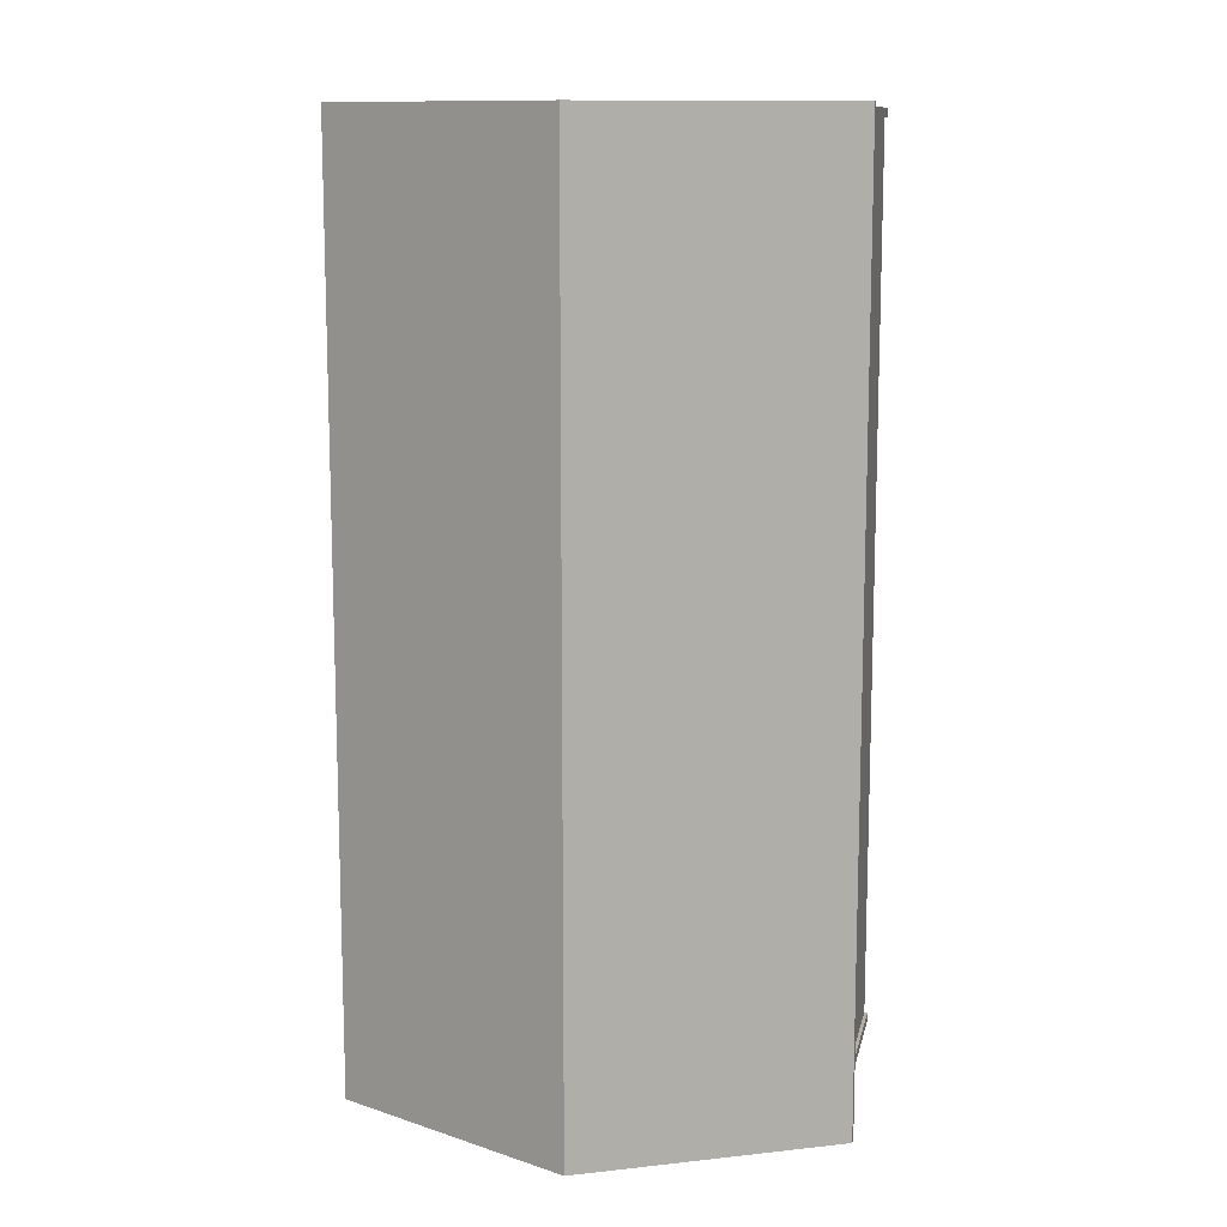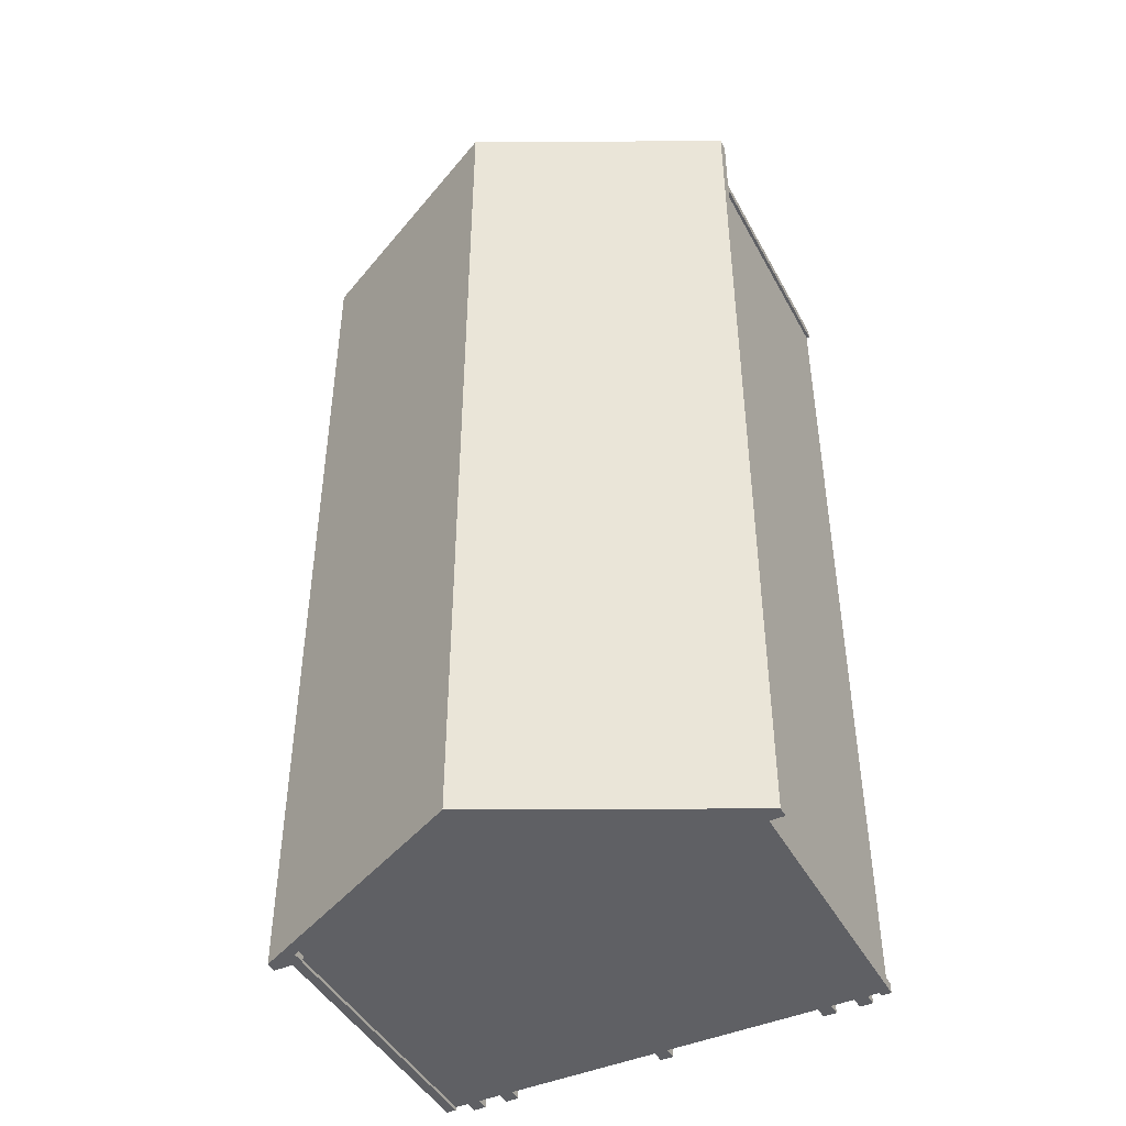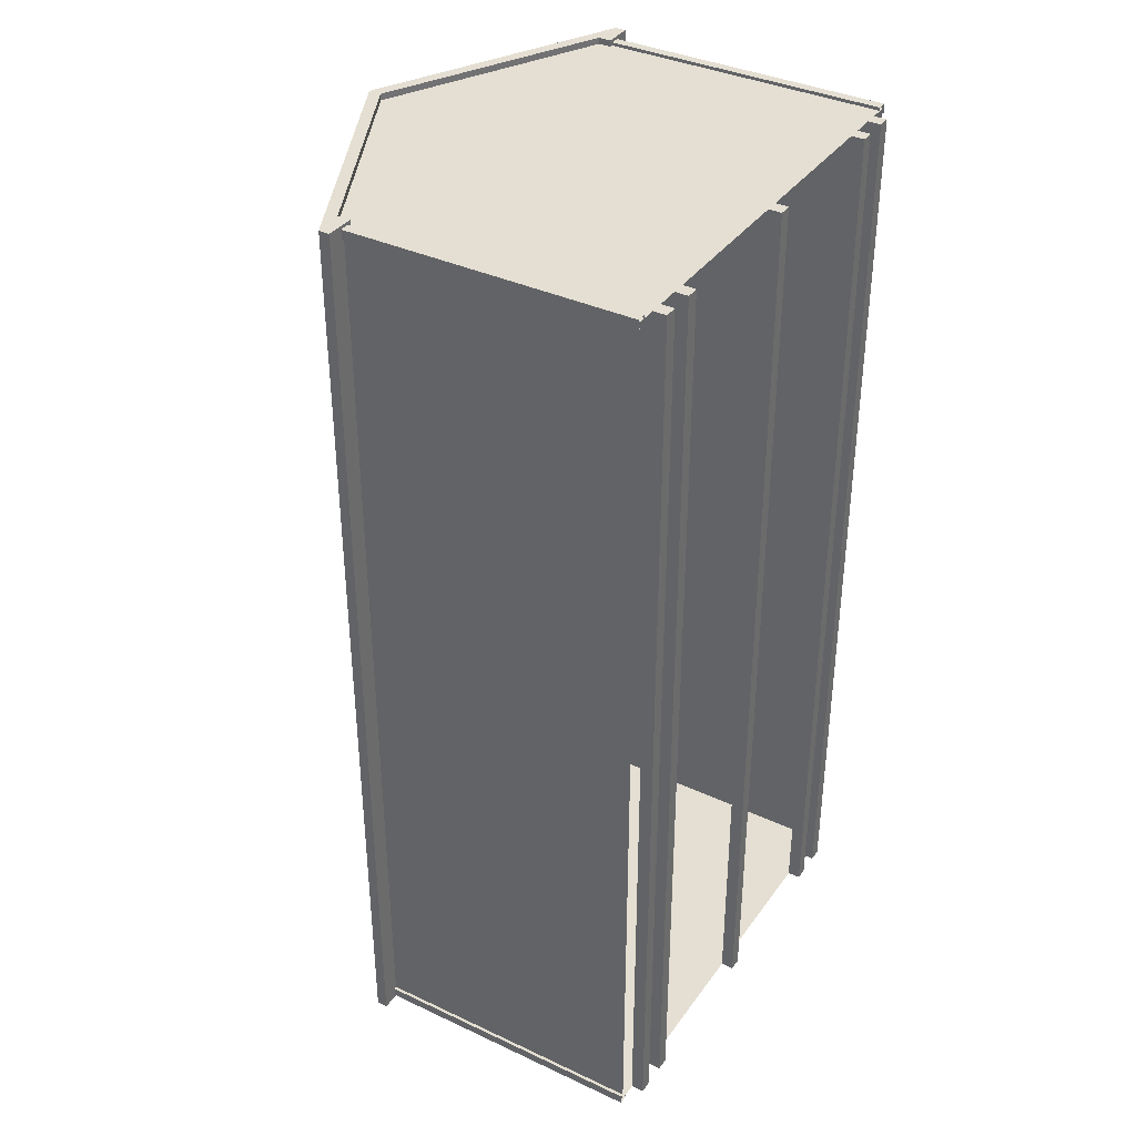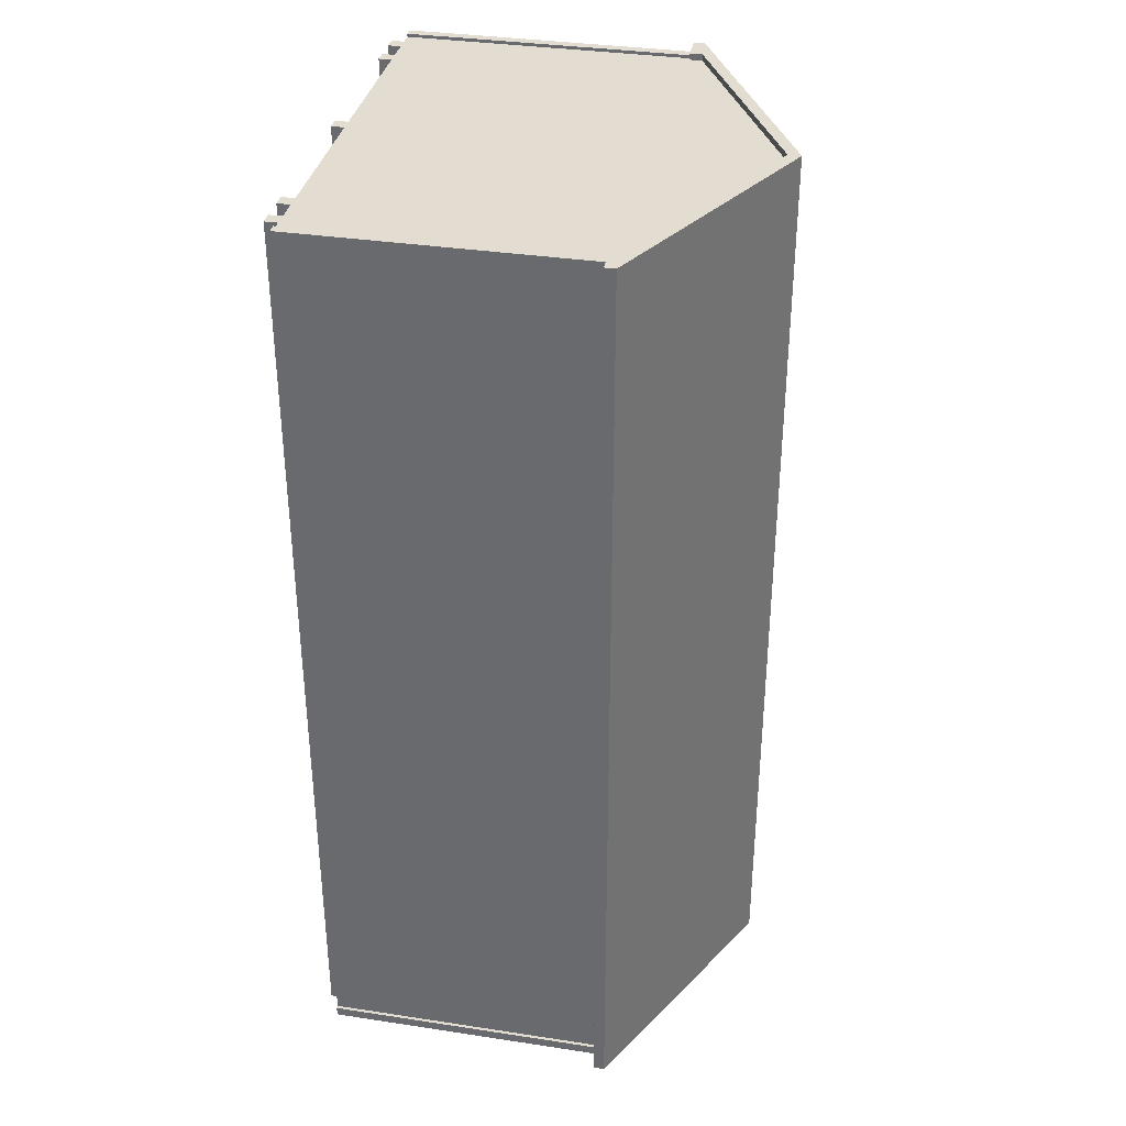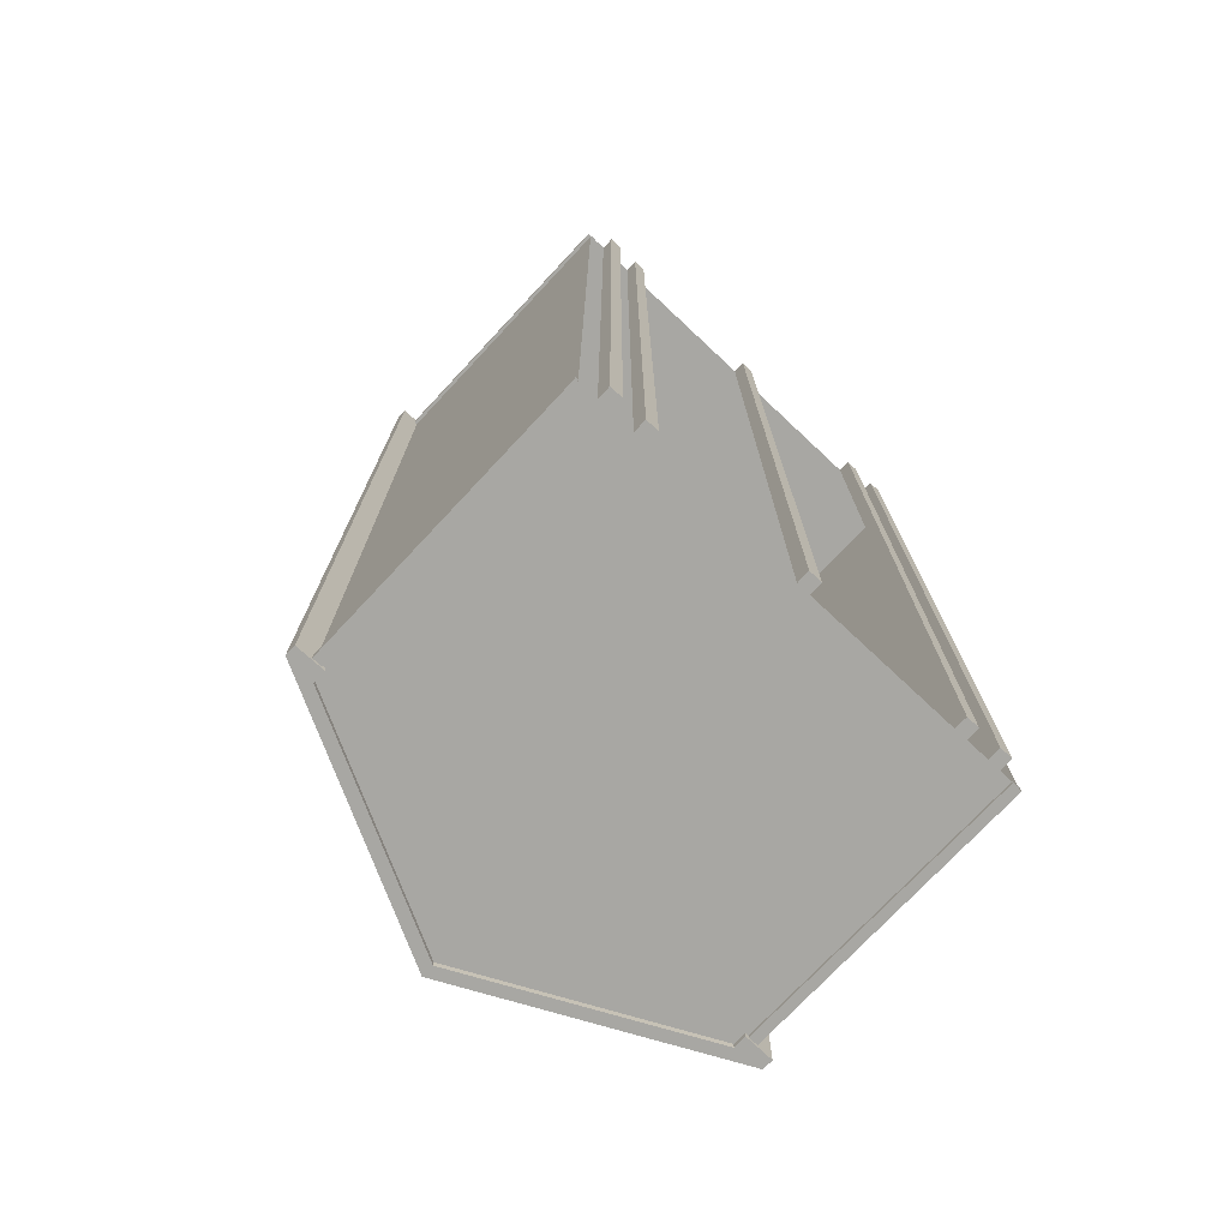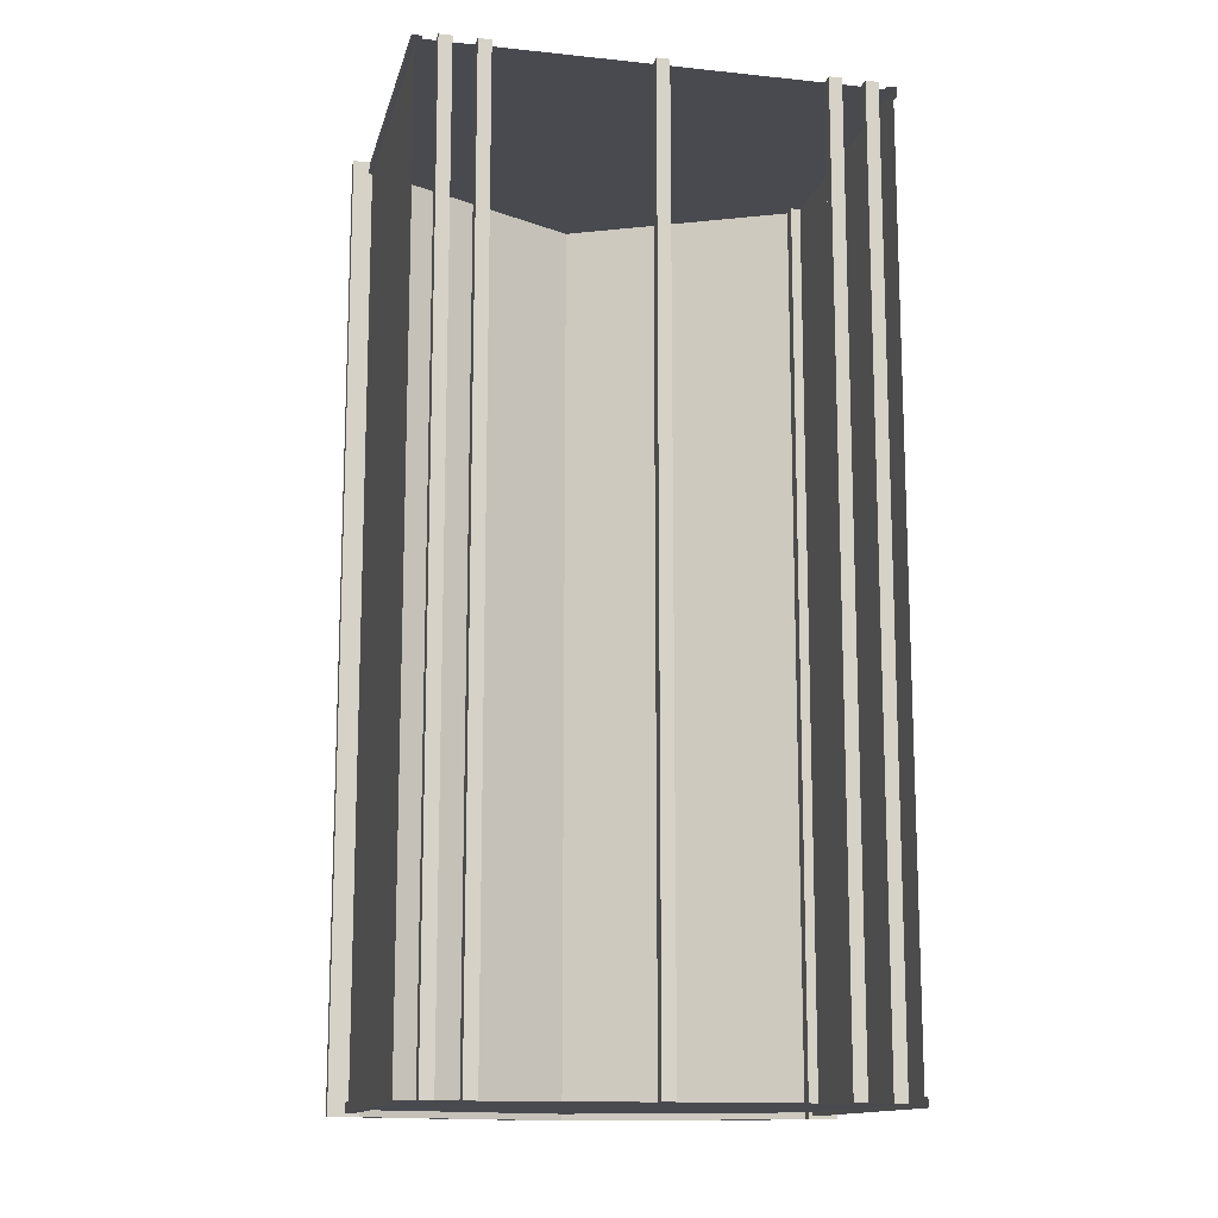
<metadata>
{"format":"obj","ext":"obj","renderer":"f3d","projection":"perspective","resolution":1024,"background":"white","views":[{"elev":11.7,"azim":-168.2,"up":"+Z"},{"elev":-44.6,"azim":-153.1,"up":"+Z"},{"elev":36.9,"azim":-58.8,"up":"+Z"},{"elev":35.1,"azim":101.4,"up":"+Z"},{"elev":-74.5,"azim":-43.1,"up":"+Z"},{"elev":-13.6,"azim":-13.2,"up":"+Z"}]}
</metadata>
<code>
o Single Garage A-frame_12x24.obj
g default
v 1.778 2.45 -3.658
v 1.778 0.1016 -3.658
v 1.778 2.45 3.658
v 1.778 0.1016 3.658
v 1.7 2.35 -3.708
v 1.7 2.452 -3.708
v 1.93 2.352 -3.708
v 0 3.302 -3.708
v -1.7 2.35 -3.708
v -1.7 2.452 -3.708
v -1.93 2.352 -3.708
v 1.93 2.352 3.708
v 1.7 2.452 3.708
v 1.7 2.35 3.708
v 0 3.302 3.708
v -1.7 2.452 3.708
v -1.93 2.352 3.708
v -1.7 2.35 3.708
v -1.803 0.1016 -3.607
v -1.727 0.1016 -3.683
v -1.803 0.1016 -3.683
v -1.803 2.402 -3.607
v -1.803 2.402 -3.683
v -1.727 2.402 -3.683
v 1.803 0.1016 -3.607
v 1.727 0.1016 -3.683
v 1.803 0.1016 -3.683
v 1.803 2.402 -3.607
v 1.803 2.402 -3.683
v 1.727 2.402 -3.683
v -1.803 0.1016 3.607
v -1.727 0.1016 3.683
v -1.803 0.1016 3.683
v -1.803 2.402 3.607
v -1.803 2.402 3.683
v -1.727 2.402 3.683
v 1.803 0.1016 3.607
v 1.727 0.1016 3.683
v 1.803 0.1016 3.683
v 1.803 2.402 3.607
v 1.803 2.402 3.683
v 1.727 2.402 3.683
v -1.778 0.1016 -3.607
v -1.778 2.402 -3.607
v -1.778 2.402 3.607
v -1.778 0.1016 3.607
v -1.727 2.402 -3.658
v -1.727 0.1016 -3.658
v 1.727 0.1016 -3.658
v 1.727 2.402 -3.658
v 1.778 2.402 -3.607
v 1.778 0.1016 -3.607
v 1.778 0.1016 3.607
v 1.778 2.402 3.607
v -1.727 2.402 3.658
v -1.727 0.1016 3.658
v 1.727 0.1016 3.658
v 1.727 2.402 3.658
v -1.778 2.45 -3.658
v -1.778 0.1016 -3.658
v -1.778 2.45 3.658
v -1.778 0.1016 3.658
v 0 3.402 -3.708
v 0 3.402 3.708
v 0 0.1016 3.658
v 0 3.35 3.658
v 1.778 2.45 3.658
v -1.778 2.45 3.658
v 1.778 0.1016 3.658
v -1.778 0.1016 3.658
v 1.93 2.352 3.708
v 1.93 2.437 3.708
v 1.7 2.452 3.708
v 1.7 2.35 3.708
v 0 3.402 3.708
v 0 3.302 3.708
v -1.7 2.452 3.708
v -1.93 2.437 3.708
v -1.93 2.352 3.708
v -1.7 2.35 3.708
v 1.7 2.35 -3.708
v 1.7 2.452 -3.708
v 1.93 2.437 -3.708
v 1.93 2.352 -3.708
v 0 3.402 -3.708
v 0 3.302 -3.708
v -1.7 2.35 -3.708
v -1.7 2.452 -3.708
v -1.93 2.437 -3.708
v -1.93 2.352 -3.708
v 0 3.35 -3.658
v 0 0.1016 -3.658
v 1.778 2.45 -3.658
v -1.778 2.45 -3.658
v -1.778 0.1016 -3.658
v 1.778 0.1016 -3.658
v -1.93 2.437 -3.708
v 1.93 2.437 -3.708
v -1.93 2.437 3.708
v 1.93 2.437 3.708
v -1.627 0.1016 3.658
v -1.627 0.1016 -3.658
v -1.525 0.1016 -3.658
v -1.525 0.1016 3.658
v -1.627 0 3.658
v -1.525 0 3.658
v -1.525 0 -3.658
v -1.627 0 -3.658
v -1.347 0.1016 3.658
v -1.347 0.1016 -3.658
v -1.245 0.1016 -3.658
v -1.245 0.1016 3.658
v -1.347 0 3.658
v -1.245 0 3.658
v -1.245 0 -3.658
v -1.347 0 -3.658
v 1.627 0.1016 3.658
v 1.627 0.1016 -3.658
v 1.525 0.1016 -3.658
v 1.525 0.1016 3.658
v 1.627 0 3.658
v 1.525 0 3.658
v 1.525 0 -3.658
v 1.627 0 -3.658
v 1.347 0.1016 3.658
v 1.347 0.1016 -3.658
v 1.245 0.1016 -3.658
v 1.245 0.1016 3.658
v 1.347 0 3.658
v 1.245 0 3.658
v 1.245 0 -3.658
v 1.347 0 -3.658
v -0.0508 0.1016 3.658
v -0.0508 0.1016 -3.658
v 0.0508 0.1016 -3.658
v 0.0508 0.1016 3.658
v -0.0508 0 3.658
v 0.0508 0 3.658
v 0.0508 0 -3.658
v -0.0508 0 -3.658
v -1.627 0.1016 3.658
v -1.525 0.1016 3.658
v -1.627 0 3.658
v -1.525 0 3.658
v -1.347 0.1016 3.658
v -1.245 0.1016 3.658
v -1.347 0 3.658
v -1.245 0 3.658
v 1.627 0.1016 3.658
v 1.525 0.1016 3.658
v 1.627 0 3.658
v 1.525 0 3.658
v 1.347 0.1016 3.658
v 1.245 0.1016 3.658
v 1.347 0 3.658
v 1.245 0 3.658
v -0.0508 0.1016 3.658
v 0.0508 0.1016 3.658
v -0.0508 0 3.658
v 0.0508 0 3.658
v -1.627 0.1016 -3.658
v -1.525 0.1016 -3.658
v -1.525 0 -3.658
v -1.627 0 -3.658
v -1.347 0.1016 -3.658
v -1.245 0.1016 -3.658
v -1.245 0 -3.658
v -1.347 0 -3.658
v 1.627 0.1016 -3.658
v 1.525 0.1016 -3.658
v 1.525 0 -3.658
v 1.627 0 -3.658
v 1.347 0.1016 -3.658
v 1.245 0.1016 -3.658
v 1.245 0 -3.658
v 1.347 0 -3.658
v -0.0508 0.1016 -3.658
v 0.0508 0.1016 -3.658
v 0.0508 0 -3.658
v -0.0508 0 -3.658
v 0 3.402 -3.708
v 0 3.402 3.708
v 1.93 2.437 -3.708
v 1.93 2.437 3.708
g Shed
f 2 3 4
f 1 3 2
f 59 60 62
f 61 59 62
f 69 67 65
f 67 66 65
f 68 70 65
f 66 68 65
g Sides
f 72 73 74
f 71 72 74
f 75 73 72
f 75 76 73
f 78 79 80
f 77 78 80
f 77 75 78
f 76 75 77
f 83 84 81
f 82 83 81
f 82 85 83
f 86 85 82
f 89 88 87
f 90 89 87
f 85 88 89
f 85 86 88
g Shed
f 91 93 92
f 93 96 92
f 94 91 92
f 95 94 92
g Floor
f 142 141 143
f 142 143 144
f 146 145 147
f 146 147 148
f 151 149 152
f 149 150 152
f 155 153 156
f 153 154 156
f 158 157 159
f 158 159 160
f 161 162 163
f 164 161 163
f 165 166 167
f 168 165 167
f 170 172 171
f 170 169 172
f 174 176 175
f 174 173 176
f 177 178 179
f 177 179 180
f 124 118 121
f 118 117 121
f 117 119 120
f 118 119 117
f 120 123 122
f 120 119 123
f 123 124 121
f 123 121 122
f 132 126 129
f 126 125 129
f 125 127 128
f 126 127 125
f 128 131 130
f 128 127 131
f 131 132 129
f 131 129 130
f 135 136 138
f 139 135 138
f 134 133 136
f 135 134 136
f 133 134 140
f 133 140 137
f 140 138 137
f 140 139 138
f 111 112 114
f 115 111 114
f 110 109 112
f 111 110 112
f 109 110 116
f 109 116 113
f 113 116 114
f 116 115 114
f 103 104 106
f 107 103 106
f 102 101 104
f 103 102 104
f 101 102 108
f 101 108 105
f 105 108 106
f 108 107 106
g Trim
f 25 28 52
f 28 51 52
f 27 29 25
f 29 28 25
f 30 27 26
f 30 29 27
f 50 26 49
f 50 30 26
f 24 47 48
f 20 24 48
f 21 24 20
f 23 24 21
f 23 21 19
f 22 23 19
f 22 19 43
f 44 22 43
f 31 34 46
f 34 45 46
f 35 31 33
f 35 34 31
f 36 33 32
f 36 35 33
f 56 55 32
f 55 36 32
f 42 58 57
f 42 57 38
f 39 42 38
f 41 42 39
f 37 41 39
f 40 41 37
f 40 37 53
f 54 40 53
g Sides
f 98 100 7
f 7 100 12
f 7 12 5
f 5 12 14
g Shed
f 6 5 14
f 13 6 14
f 8 6 13
f 15 8 13
f 8 15 10
f 10 15 16
f 10 16 9
f 9 16 18
g Sides
f 11 9 18
f 17 11 18
f 97 11 17
f 99 97 17
g Roof
f 63 97 99
f 64 63 99
f 181 182 183
f 183 182 184

</code>
